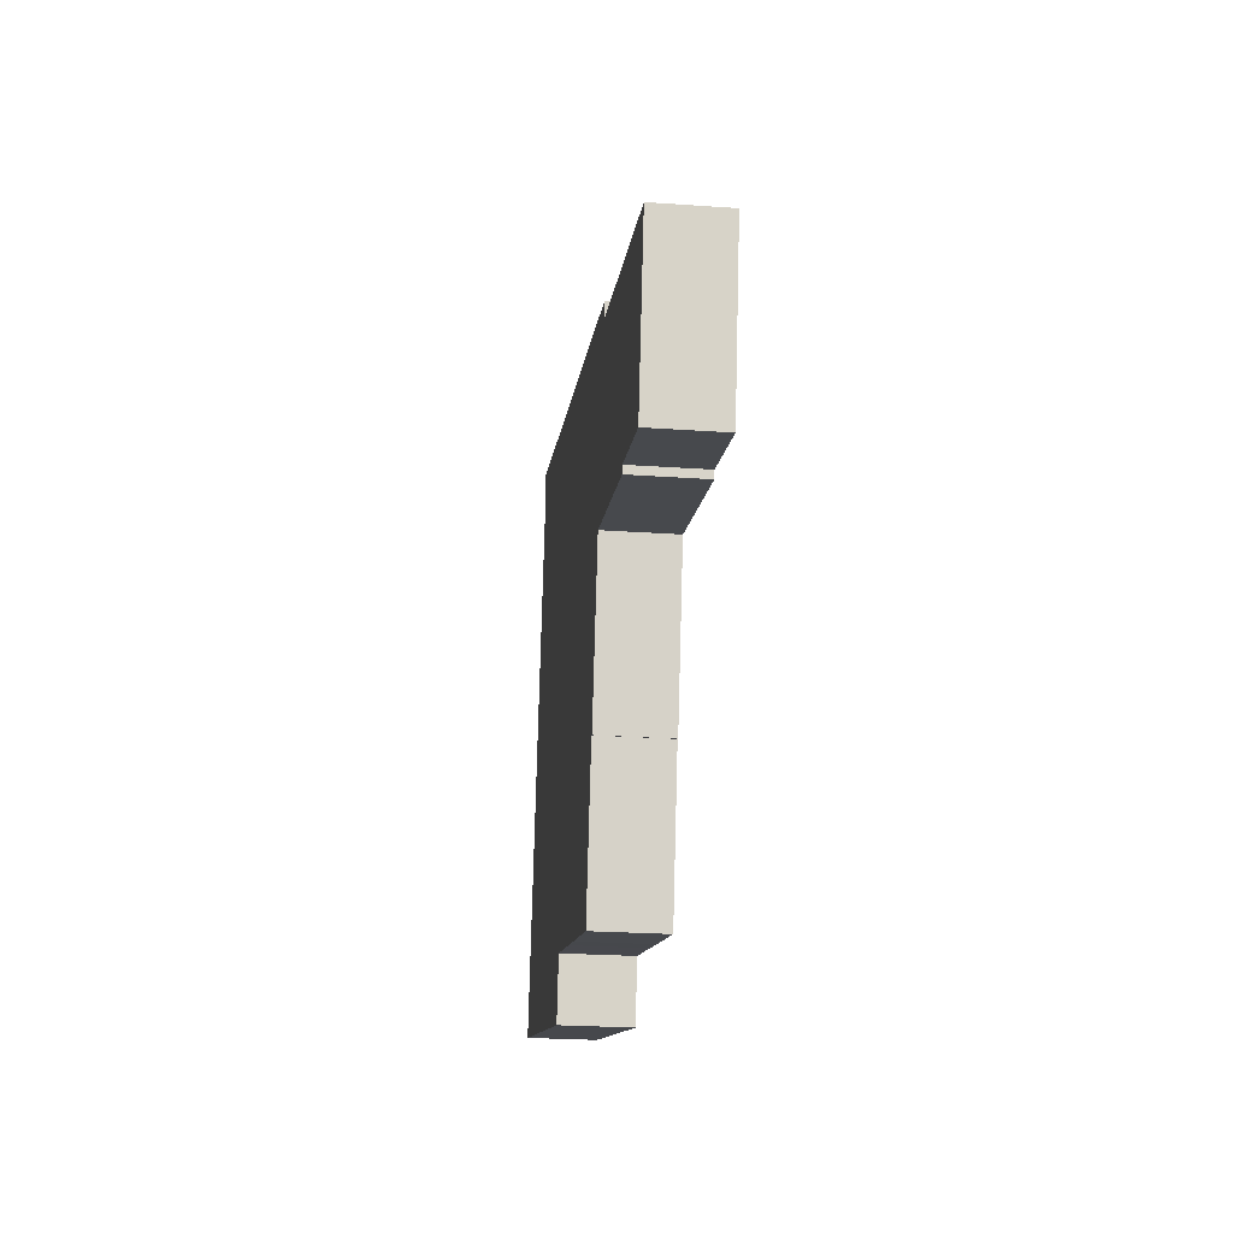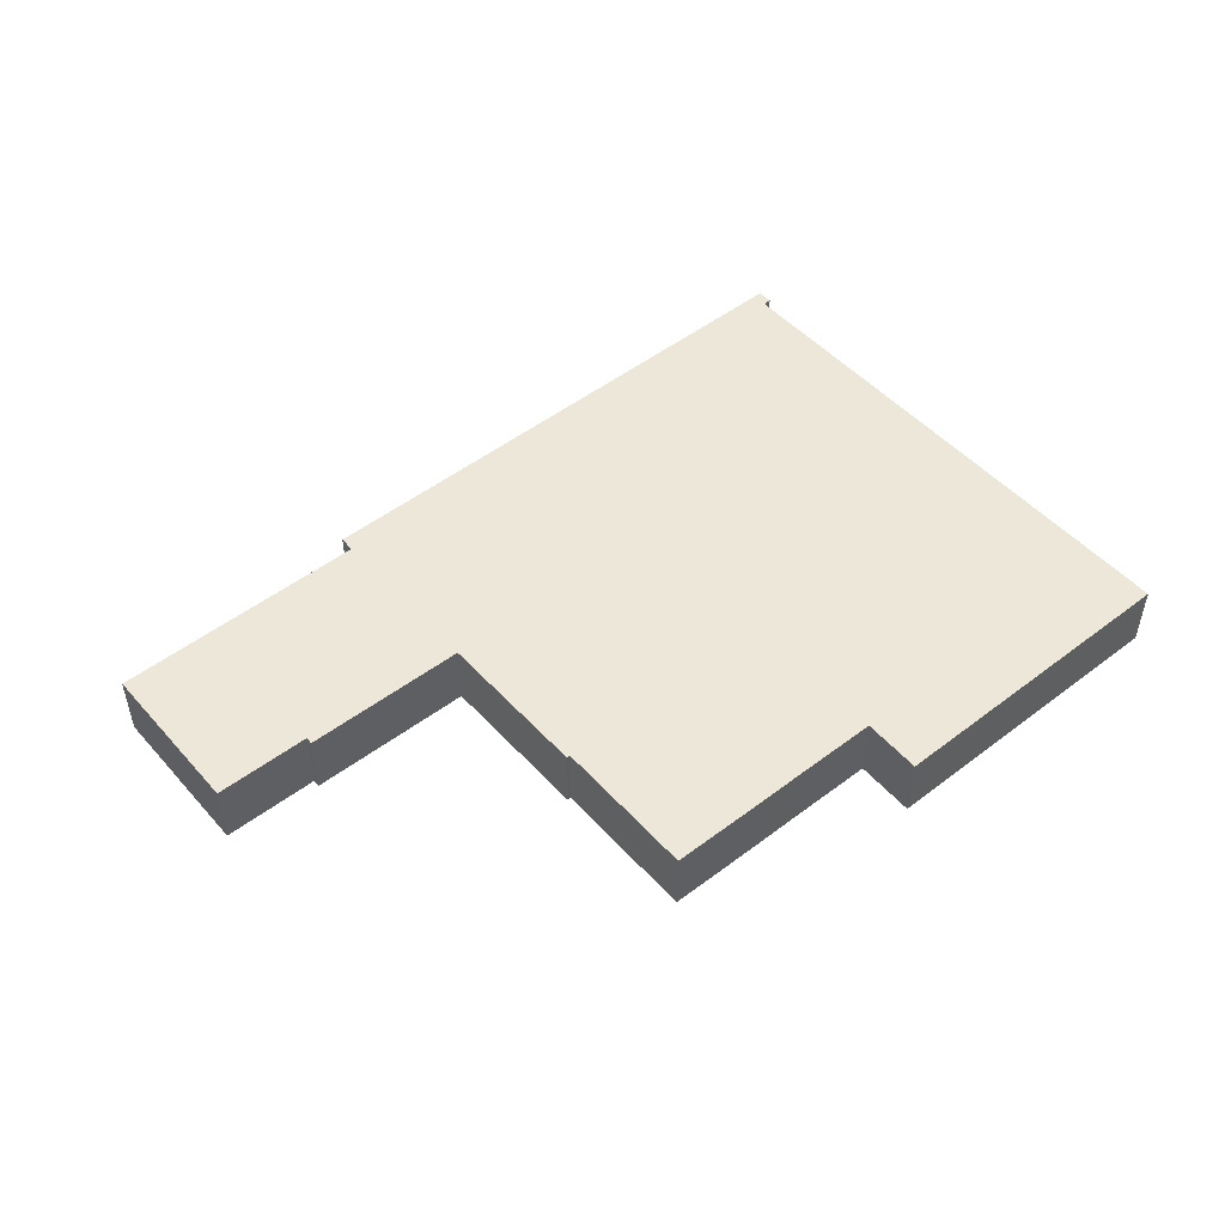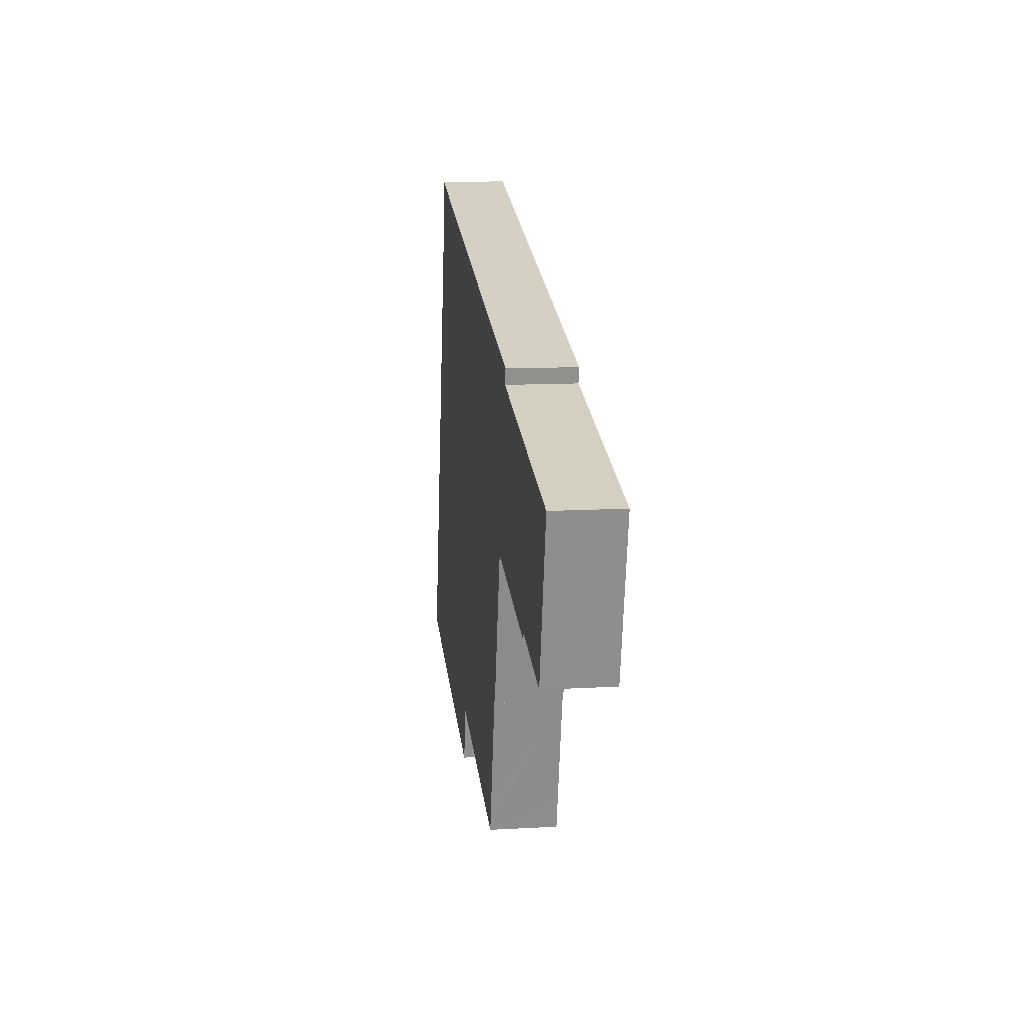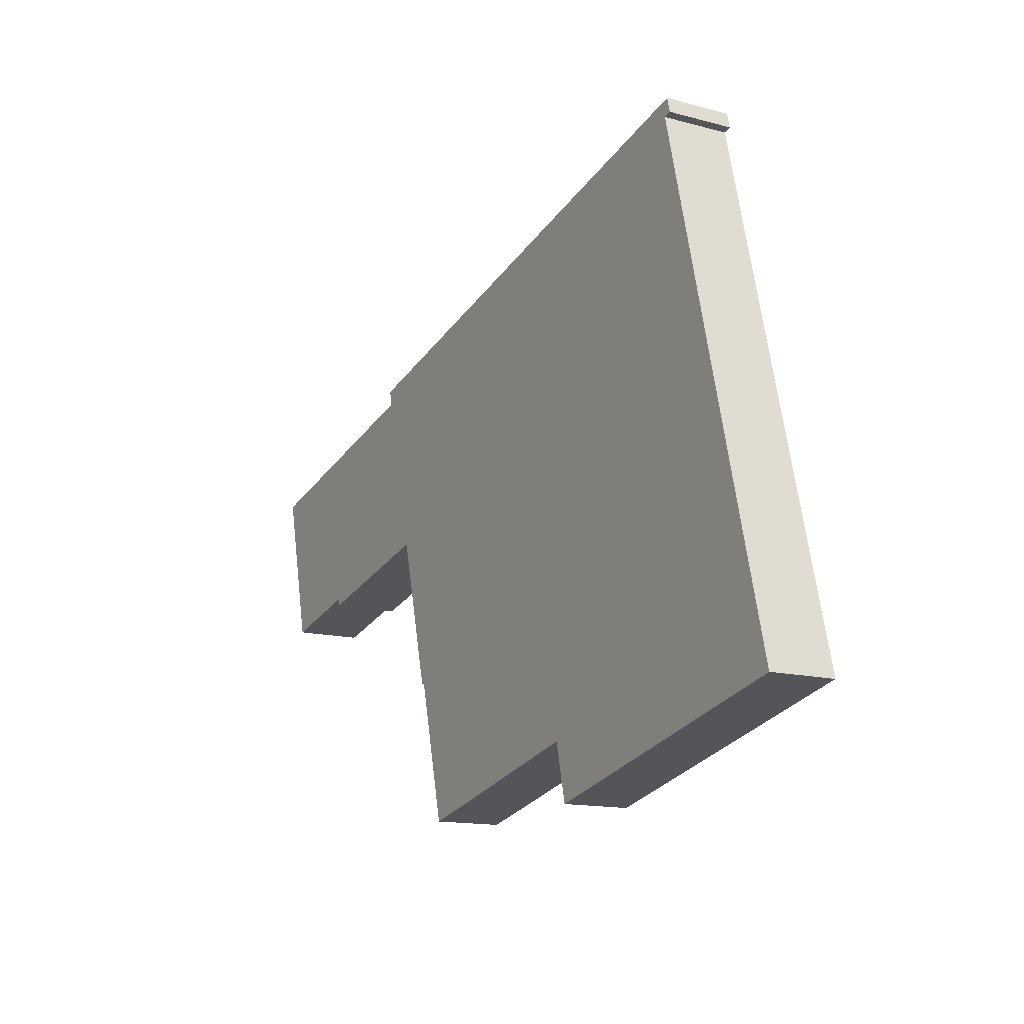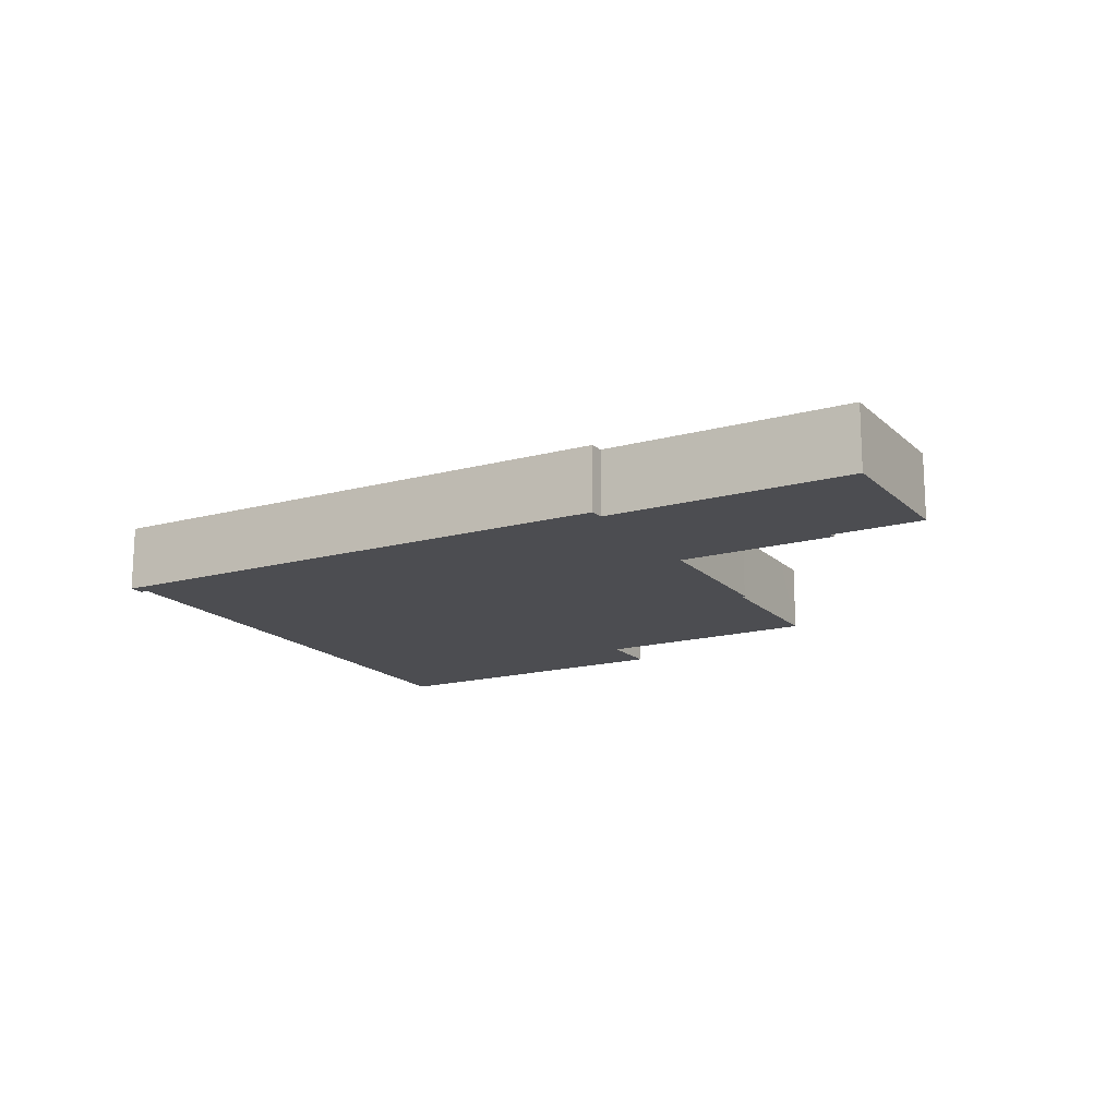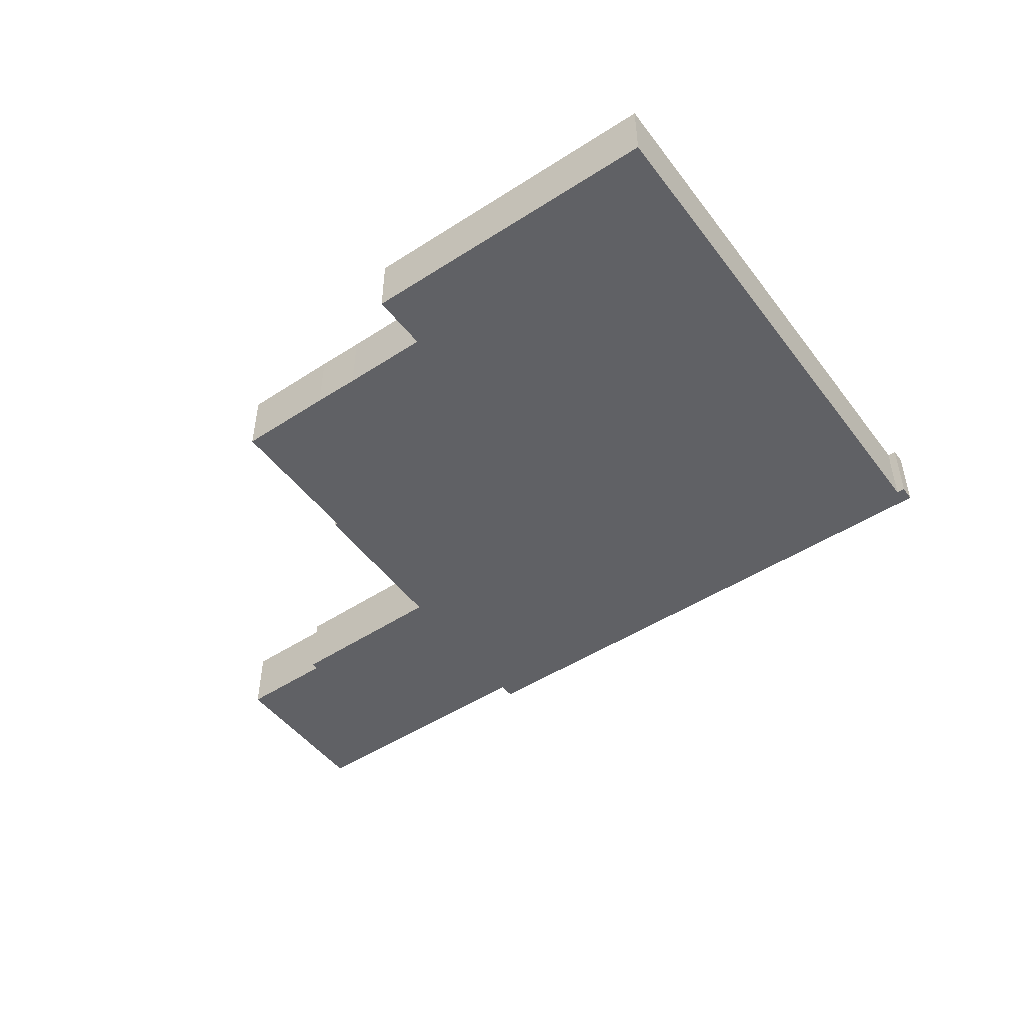
<metadata>
{"format":"obj","ext":"obj","renderer":"f3d","projection":"perspective","resolution":1024,"background":"white","views":[{"elev":-25.0,"azim":83.5,"up":"+Z"},{"elev":50.0,"azim":153.5,"up":"+Y"},{"elev":12.3,"azim":82.5,"up":"+Z"},{"elev":-14.1,"azim":-120.4,"up":"+Z"},{"elev":-16.1,"azim":42.9,"up":"+Y"},{"elev":-48.9,"azim":-130.8,"up":"+Y"}]}
</metadata>
<code>
v  56.87 4.207 15.97
v  42.14 4.207 25
v  58.07 4.207 21.2
v  55.78 4.207 11.24
v  41.99 4.207 25.03
v  27.69 4.207 29.54
v  42.21 4.207 26
v  49.82 4.207 12.63
v  49.73 4.207 12.18
v  39.56 4.207 14.52
v  8.344 4.207 34.26
v  39.46 4.207 14.54
v  39.41 4.207 14.34
v  37 4.207 4.687
v  7.944 4.207 34.36
v  8.206 4.207 33.28
v  5.558 4.207 22.54
v  36.79 4.207 4.762
v  35.11 4.207 -2.133
v  34.56 4.207 -4.411
v  28.59 4.207 -3.016
v  25.77 4.207 -2.33
v  0.887 4.207 3.597
v  20.45 4.207 -1.08
v  20.34 4.207 -1.054
v  20.33 4.207 -1.129
v  19.5 4.207 -4.742
v  19.24 4.207 -4.682
v  0 4.207 2.576e-16
v  8.109 4.207 33.31
v  7.705 4.207 33.41
v  34.56 2.701e-16 -4.411
v  28.59 1.847e-16 -3.016
v  25.77 1.427e-16 -2.33
v  20.45 6.613e-17 -1.08
v  20.34 6.454e-17 -1.054
v  19.5 2.904e-16 -4.742
v  0 0 0
v  19.24 2.867e-16 -4.682
v  8.206 -2.038e-15 33.28
v  7.705 -2.046e-15 33.41
v  8.109 -2.039e-15 33.31
v  55.78 -6.883e-16 11.24
v  49.82 -7.732e-16 12.63
v  49.73 -7.456e-16 12.18
v  39.56 -8.892e-16 14.52
v  39.46 -8.906e-16 14.54
v  37 -2.87e-16 4.687
v  36.79 -2.916e-16 4.762
v  20.33 6.913e-17 -1.129
v  42.21 -1.592e-15 26
v  41.99 -1.533e-15 25.03
v  58.07 -1.298e-15 21.2
v  56.87 -9.781e-16 15.97
v  39.41 -8.783e-16 14.34
v  35.11 1.306e-16 -2.133
v  0.887 -2.203e-16 3.597
v  5.558 -1.38e-15 22.54
v  7.944 -2.104e-15 34.36
v  8.344 -2.098e-15 34.26
v  27.69 -1.809e-15 29.54
v  42.14 -1.531e-15 25
g defaultobject
f 1 2 3
f 2 1 4
f 2 4 5
f 5 6 7
f 6 5 4
f 6 4 8
f 6 8 9
f 6 9 10
f 6 10 11
f 11 10 12
f 11 12 13
f 11 13 14
f 11 14 15
f 15 14 16
f 16 14 17
f 17 14 18
f 17 18 19
f 17 19 20
f 17 20 21
f 17 21 22
f 17 22 23
f 23 22 24
f 23 24 25
f 23 25 26
f 23 26 27
f 23 27 28
f 23 28 29
f 15 30 31
f 30 15 16
f 32 21 20
f 21 32 33
f 21 33 22
f 22 33 34
f 22 34 24
f 24 34 35
f 24 35 25
f 25 35 36
f 37 28 27
f 28 37 29
f 29 37 38
f 38 37 39
f 40 30 16
f 30 40 31
f 31 40 41
f 41 40 42
f 43 8 4
f 8 43 44
f 45 10 9
f 10 45 46
f 10 46 12
f 12 46 47
f 48 18 14
f 18 48 49
f 36 26 25
f 26 36 27
f 27 36 37
f 37 36 50
f 51 5 7
f 5 51 52
f 53 1 3
f 1 53 54
f 1 54 4
f 4 54 43
f 44 9 8
f 9 44 45
f 47 13 12
f 13 47 14
f 14 47 48
f 48 47 55
f 19 32 20
f 32 19 18
f 32 18 56
f 56 18 49
f 38 23 29
f 23 38 57
f 23 57 17
f 17 57 58
f 17 58 16
f 16 58 40
f 41 15 31
f 15 41 59
f 59 11 15
f 11 59 6
f 6 59 60
f 6 60 61
f 6 61 7
f 7 61 51
f 52 2 5
f 2 52 3
f 3 52 53
f 53 52 62
f 59 42 40
f 42 59 41
f 61 52 51
f 52 61 46
f 46 61 47
f 47 61 55
f 55 61 48
f 48 61 60
f 48 60 49
f 49 60 56
f 56 60 32
f 32 60 33
f 33 60 34
f 34 60 59
f 34 59 40
f 34 40 58
f 34 58 35
f 35 58 36
f 36 58 50
f 50 58 37
f 37 58 57
f 37 57 39
f 39 57 38
f 62 54 53
f 54 62 43
f 43 62 44
f 44 62 45
f 45 62 46
f 46 62 52

</code>
